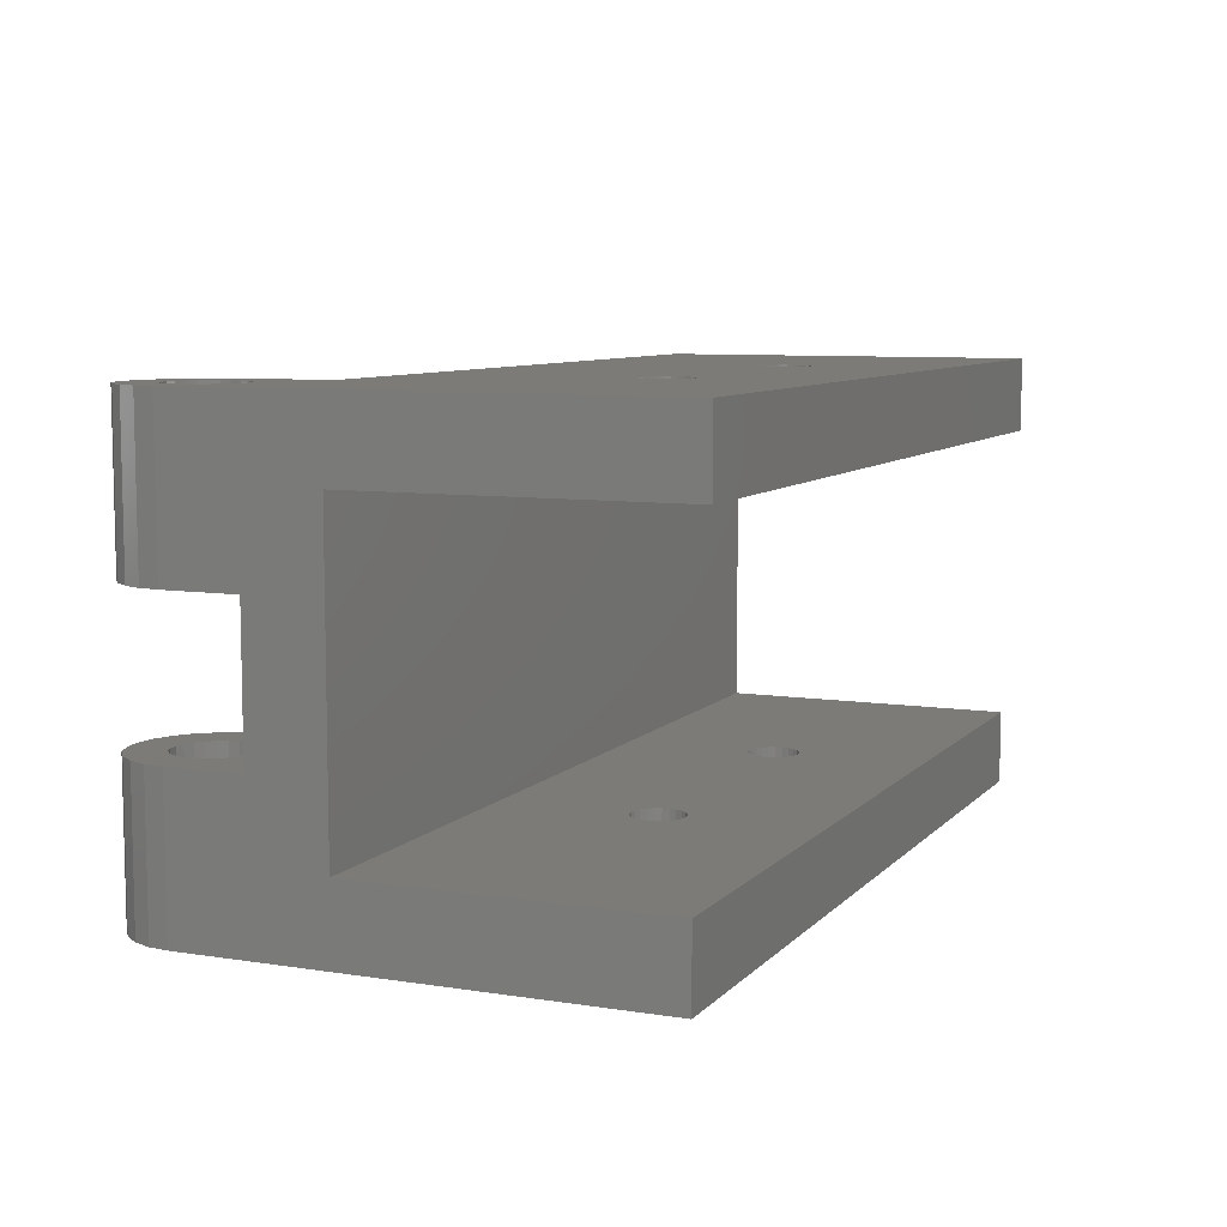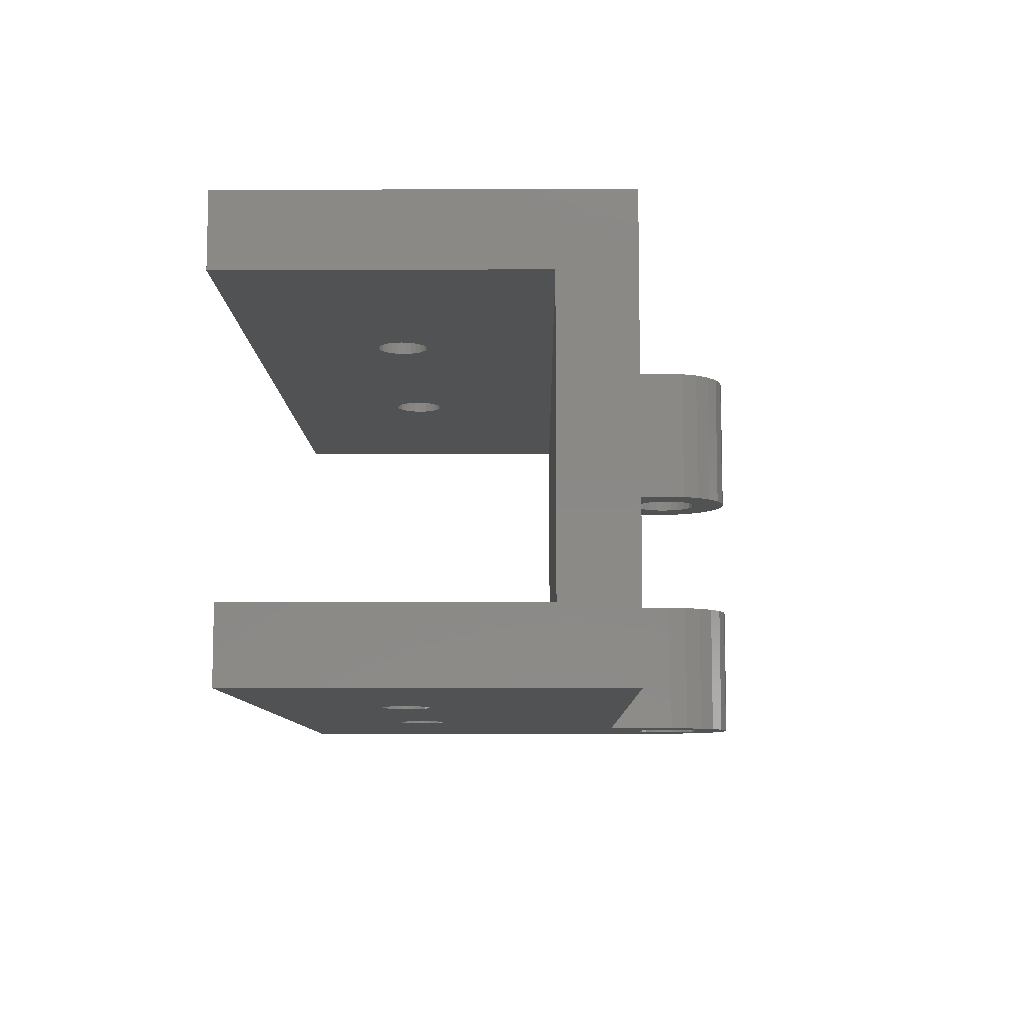
<metadata>
{"format":"stl","ext":"stl","renderer":"f3d","projection":"perspective","resolution":1024,"background":"white","views":[{"elev":8.0,"azim":-66.7,"up":"+Y"},{"elev":-8.9,"azim":90.7,"up":"+Y"}]}
</metadata>
<code>
# stl→obj: 365 verts, 754 faces
v 216.2 80.14 29.6
v 216.2 85.14 34.6
v 216.2 80.14 54.6
v 216.2 110.1 29.6
v 216.2 85.14 54.6
v 216.2 105.1 34.6
v 216.2 110.1 55.52
v 216.2 105.1 55.52
v 156.2 80.14 54.6
v 156.2 85.14 34.6
v 156.2 80.14 34.6
v 156.2 85.14 54.6
v 166.2 99.54 24.6
v 166.2 110.1 29.6
v 166.2 99.54 29.6
v 166.2 110.1 24.6
v 166 99.54 23.3
v 166 110.1 23.3
v 165.5 110.1 22.1
v 165.5 99.54 22.1
v 164.7 99.54 21.06
v 164.7 110.1 21.06
v 163.7 99.54 20.27
v 163.7 110.1 20.27
v 162.5 99.54 19.77
v 162.5 110.1 19.77
v 161.2 99.54 19.6
v 161.2 110.1 19.6
v 159.9 99.54 19.77
v 159.9 110.1 19.77
v 158.7 99.54 20.27
v 158.7 110.1 20.27
v 157.6 99.54 21.06
v 157.6 110.1 21.06
v 156.9 110.1 22.1
v 156.9 99.54 22.1
v 156.4 110.1 23.3
v 156.4 99.54 23.3
v 156.2 110.1 24.6
v 156.2 99.54 24.6
v 156.2 110.1 29.6
v 156.2 99.54 29.6
v 159.9 110.1 26.76
v 159.4 99.54 26.36
v 159.4 110.1 26.36
v 159.9 99.54 26.76
v 159 110.1 23.35
v 158.8 99.54 23.95
v 159 99.54 23.35
v 158.8 110.1 23.95
v 160.5 99.54 22.18
v 159.9 110.1 22.43
v 159.9 99.54 22.43
v 160.5 110.1 22.18
v 163.7 110.1 24.6
v 163.6 99.54 23.95
v 163.7 99.54 24.6
v 163.6 110.1 23.95
v 163.6 110.1 25.24
v 163.6 99.54 25.24
v 163 99.54 26.36
v 163.4 110.1 25.85
v 163.4 99.54 25.85
v 163 110.1 26.36
v 158.8 110.1 25.24
v 159 99.54 25.85
v 158.8 99.54 25.24
v 159 110.1 25.85
v 161.8 110.1 27.01
v 161.2 99.54 27.1
v 161.2 110.1 27.1
v 161.8 99.54 27.01
v 163.4 99.54 23.35
v 163 110.1 22.83
v 163 99.54 22.83
v 163.4 110.1 23.35
v 162.4 99.54 22.43
v 161.8 110.1 22.18
v 161.8 99.54 22.18
v 162.4 110.1 22.43
v 162.4 99.54 26.76
v 162.4 110.1 26.76
v 159.4 110.1 22.83
v 159.4 99.54 22.83
v 161.2 110.1 22.1
v 161.2 99.54 22.1
v 160.5 99.54 27.01
v 160.5 110.1 27.01
v 158.7 99.54 24.6
v 158.7 110.1 24.6
v 156.2 90.14 29.6
v 156.2 80.14 24.6
v 156.2 80.14 29.6
v 156.2 90.14 24.6
v 156.4 90.14 23.3
v 156.4 80.14 23.3
v 156.9 80.14 22.1
v 156.9 90.14 22.1
v 157.6 80.14 21.06
v 157.6 90.14 21.06
v 158.7 90.14 20.27
v 158.7 80.14 20.27
v 159.9 90.14 19.77
v 159.9 80.14 19.77
v 161.2 90.14 19.6
v 161.2 80.14 19.6
v 162.5 90.14 19.77
v 162.5 80.14 19.77
v 163.7 90.14 20.27
v 163.7 80.14 20.27
v 164.7 90.14 21.06
v 164.7 80.14 21.06
v 165.5 90.14 22.1
v 165.5 80.14 22.1
v 166 90.14 23.3
v 166 80.14 23.3
v 166.2 80.14 24.6
v 166.2 90.14 24.6
v 166.2 90.14 29.6
v 166.2 80.14 29.6
v 161.2 90.14 27.1
v 160.5 80.14 27.01
v 160.5 90.14 27.01
v 161.2 80.14 27.1
v 161.8 90.14 27.01
v 161.8 80.14 27.01
v 162.4 90.14 26.76
v 162.4 80.14 26.76
v 163 90.14 26.36
v 163 80.14 26.36
v 163.4 80.14 25.85
v 163.4 90.14 25.85
v 163.6 90.14 25.24
v 163.6 80.14 25.24
v 163.7 80.14 24.6
v 163.7 90.14 24.6
v 163.6 90.14 23.95
v 163.6 80.14 23.95
v 163.4 90.14 23.35
v 163.4 80.14 23.35
v 163 90.14 22.83
v 163 80.14 22.83
v 162.4 90.14 22.43
v 162.4 80.14 22.43
v 161.8 90.14 22.18
v 161.8 80.14 22.18
v 161.2 90.14 22.1
v 161.2 80.14 22.1
v 160.5 90.14 22.18
v 160.5 80.14 22.18
v 159.9 90.14 22.43
v 159.9 80.14 22.43
v 159.4 90.14 22.83
v 159.4 80.14 22.83
v 159 80.14 23.35
v 159 90.14 23.35
v 158.8 80.14 23.95
v 158.8 90.14 23.95
v 158.7 80.14 24.6
v 158.7 90.14 24.6
v 158.8 90.14 25.24
v 158.8 80.14 25.24
v 159 80.14 25.85
v 159 90.14 25.85
v 159.4 90.14 26.36
v 159.4 80.14 26.36
v 159.9 90.14 26.76
v 159.9 80.14 26.76
v 156.2 110.1 55.52
v 156.2 105.1 55.52
v 156.2 90.14 34.6
v 156.2 105.1 34.6
v 156.2 110.1 34.6
v 176.8 85.14 46.24
v 176.4 80.14 46.3
v 176.4 85.14 46.3
v 176.8 80.14 46.24
v 175.9 80.14 46.24
v 175.9 85.14 46.24
v 175.5 80.14 46.07
v 175.5 85.14 46.07
v 175.2 80.14 45.8
v 175.2 85.14 45.8
v 174.9 85.14 45.45
v 174.9 80.14 45.45
v 174.7 85.14 45.04
v 174.7 80.14 45.04
v 174.7 85.14 44.6
v 174.7 80.14 44.6
v 174.7 85.14 44.16
v 174.7 80.14 44.16
v 174.9 85.14 43.75
v 174.9 80.14 43.75
v 175.2 85.14 43.39
v 175.2 80.14 43.39
v 175.5 80.14 43.12
v 175.5 85.14 43.12
v 175.9 80.14 42.95
v 175.9 85.14 42.95
v 176.4 80.14 42.9
v 176.4 85.14 42.9
v 176.8 80.14 42.95
v 176.8 85.14 42.95
v 177.2 80.14 43.12
v 177.2 85.14 43.12
v 177.6 80.14 43.39
v 177.6 85.14 43.39
v 177.8 80.14 43.75
v 177.8 85.14 43.75
v 178 85.14 44.16
v 178 80.14 44.16
v 178.1 85.14 44.6
v 178.1 80.14 44.6
v 178 80.14 45.04
v 178 85.14 45.04
v 177.8 80.14 45.45
v 177.8 85.14 45.45
v 177.6 85.14 45.8
v 177.6 80.14 45.8
v 177.2 80.14 46.07
v 177.2 85.14 46.07
v 196.2 80.14 42.9
v 195.7 85.14 42.95
v 195.7 80.14 42.95
v 196.2 85.14 42.9
v 196.6 80.14 42.95
v 196.6 85.14 42.95
v 197 80.14 43.12
v 197 85.14 43.12
v 197.4 80.14 43.39
v 197.4 85.14 43.39
v 197.7 80.14 43.75
v 197.7 85.14 43.75
v 197.8 85.14 44.16
v 197.8 80.14 44.16
v 197.9 85.14 44.6
v 197.9 80.14 44.6
v 197.8 80.14 45.04
v 197.8 85.14 45.04
v 197.7 80.14 45.45
v 197.7 85.14 45.45
v 197.4 85.14 45.8
v 197.4 80.14 45.8
v 197 80.14 46.07
v 197 85.14 46.07
v 196.6 80.14 46.24
v 196.6 85.14 46.24
v 196.2 80.14 46.3
v 196.2 85.14 46.3
v 195.7 80.14 46.24
v 195.7 85.14 46.24
v 195.3 80.14 46.07
v 195.3 85.14 46.07
v 195 80.14 45.8
v 195 85.14 45.8
v 194.7 85.14 45.45
v 194.7 80.14 45.45
v 194.5 85.14 45.04
v 194.5 80.14 45.04
v 194.5 85.14 44.6
v 194.5 80.14 44.6
v 194.5 85.14 44.16
v 194.5 80.14 44.16
v 194.7 85.14 43.75
v 194.7 80.14 43.75
v 195 85.14 43.39
v 195 80.14 43.39
v 195.3 80.14 43.12
v 195.3 85.14 43.12
v 176.4 110.1 46.76
v 175.9 105.1 46.7
v 175.9 110.1 46.7
v 176.4 105.1 46.76
v 176.8 110.1 46.7
v 176.8 105.1 46.7
v 177.2 110.1 46.53
v 177.2 105.1 46.53
v 177.6 110.1 46.26
v 177.6 105.1 46.26
v 177.8 110.1 45.91
v 177.8 105.1 45.91
v 178 105.1 45.5
v 178 110.1 45.5
v 178.1 105.1 45.06
v 178.1 110.1 45.06
v 178 105.1 44.62
v 178 110.1 44.62
v 177.8 105.1 44.21
v 177.8 110.1 44.21
v 177.6 110.1 43.86
v 177.6 105.1 43.86
v 177.2 110.1 43.59
v 177.2 105.1 43.59
v 176.8 110.1 43.42
v 176.8 105.1 43.42
v 176.4 110.1 43.36
v 176.4 105.1 43.36
v 175.9 110.1 43.42
v 175.9 105.1 43.42
v 175.5 110.1 43.59
v 175.5 105.1 43.59
v 175.2 110.1 43.86
v 175.2 105.1 43.86
v 174.9 105.1 44.21
v 174.9 110.1 44.21
v 174.7 110.1 44.62
v 174.7 105.1 44.62
v 174.7 105.1 45.06
v 174.7 110.1 45.06
v 174.7 105.1 45.5
v 174.7 110.1 45.5
v 174.9 110.1 45.91
v 174.9 105.1 45.91
v 175.2 105.1 46.26
v 175.2 110.1 46.26
v 175.5 110.1 46.53
v 175.5 105.1 46.53
v 196.3 110.1 46.75
v 195.8 105.1 46.69
v 195.8 110.1 46.69
v 196.3 105.1 46.75
v 196.7 110.1 46.69
v 196.7 105.1 46.69
v 197.1 110.1 46.52
v 197.1 105.1 46.52
v 197.5 110.1 46.25
v 197.5 105.1 46.25
v 197.8 110.1 45.9
v 197.8 105.1 45.9
v 197.9 105.1 45.49
v 197.9 110.1 45.49
v 198 105.1 45.05
v 198 110.1 45.05
v 197.9 110.1 44.61
v 197.9 105.1 44.61
v 197.8 105.1 44.2
v 197.8 110.1 44.2
v 197.5 110.1 43.85
v 197.5 105.1 43.85
v 197.1 110.1 43.58
v 197.1 105.1 43.58
v 196.7 110.1 43.41
v 196.7 105.1 43.41
v 196.3 110.1 43.35
v 196.3 105.1 43.35
v 195.8 110.1 43.41
v 195.8 105.1 43.41
v 195.4 110.1 43.58
v 195.4 105.1 43.58
v 195.1 110.1 43.85
v 195.1 105.1 43.85
v 194.8 110.1 44.2
v 194.8 105.1 44.2
v 194.6 105.1 44.61
v 194.6 110.1 44.61
v 194.6 105.1 45.05
v 194.6 110.1 45.05
v 194.6 110.1 45.49
v 194.6 105.1 45.49
v 194.8 110.1 45.9
v 194.8 105.1 45.9
v 195.1 105.1 46.25
v 195.1 110.1 46.25
v 195.4 110.1 46.52
v 195.4 105.1 46.52
f 1 2 3
f 2 1 4
f 3 2 5
f 2 4 6
f 6 4 7
f 7 8 6
f 9 10 11
f 10 9 12
f 13 14 15
f 14 13 16
f 17 16 13
f 16 17 18
f 19 17 20
f 17 19 18
f 21 19 20
f 19 21 22
f 22 23 24
f 23 22 21
f 24 25 26
f 25 24 23
f 26 27 28
f 27 26 25
f 28 29 30
f 29 28 27
f 30 31 32
f 31 30 29
f 32 33 34
f 33 32 31
f 35 33 36
f 33 35 34
f 37 36 38
f 36 37 35
f 39 38 40
f 38 39 37
f 41 40 42
f 40 41 39
f 43 44 45
f 44 43 46
f 47 48 49
f 48 47 50
f 51 52 53
f 52 51 54
f 55 56 57
f 56 55 58
f 59 57 60
f 57 59 55
f 61 62 63
f 62 61 64
f 65 66 67
f 66 65 68
f 69 70 71
f 70 69 72
f 68 44 66
f 44 68 45
f 73 74 75
f 74 73 76
f 77 78 79
f 78 77 80
f 64 81 82
f 81 64 61
f 53 83 84
f 83 53 52
f 79 85 86
f 85 79 78
f 71 87 88
f 87 71 70
f 83 49 84
f 49 83 47
f 75 80 77
f 80 75 74
f 89 65 67
f 65 89 90
f 48 90 89
f 90 48 50
f 63 59 60
f 59 63 62
f 82 72 69
f 72 82 81
f 88 46 43
f 46 88 87
f 56 76 73
f 76 56 58
f 86 54 51
f 54 86 85
f 91 92 93
f 92 91 94
f 92 95 96
f 95 92 94
f 95 97 96
f 97 95 98
f 98 99 97
f 99 98 100
f 101 99 100
f 99 101 102
f 103 102 101
f 102 103 104
f 105 104 103
f 104 105 106
f 107 106 105
f 106 107 108
f 109 108 107
f 108 109 110
f 111 110 109
f 110 111 112
f 112 113 114
f 113 112 111
f 114 115 116
f 115 114 113
f 115 117 116
f 117 115 118
f 117 119 120
f 119 117 118
f 121 122 123
f 122 121 124
f 125 124 121
f 124 125 126
f 127 126 125
f 126 127 128
f 129 128 127
f 128 129 130
f 129 131 130
f 131 129 132
f 131 133 134
f 133 131 132
f 133 135 134
f 135 133 136
f 135 137 138
f 137 135 136
f 138 139 140
f 139 138 137
f 140 141 142
f 141 140 139
f 142 143 144
f 143 142 141
f 144 145 146
f 145 144 143
f 146 147 148
f 147 146 145
f 148 149 150
f 149 148 147
f 150 151 152
f 151 150 149
f 152 153 154
f 153 152 151
f 153 155 154
f 155 153 156
f 156 157 155
f 157 156 158
f 158 159 157
f 159 158 160
f 159 161 162
f 161 159 160
f 161 163 162
f 163 161 164
f 163 165 166
f 165 163 164
f 167 166 165
f 166 167 168
f 123 168 167
f 168 123 122
f 8 169 170
f 169 8 7
f 3 12 9
f 12 3 5
f 10 93 11
f 93 10 91
f 91 10 171
f 91 171 42
f 42 171 172
f 42 172 41
f 41 172 173
f 174 175 176
f 175 174 177
f 176 178 179
f 178 176 175
f 179 180 181
f 180 179 178
f 181 182 183
f 182 181 180
f 184 182 185
f 182 184 183
f 186 185 187
f 185 186 184
f 188 187 189
f 187 188 186
f 190 189 191
f 189 190 188
f 192 191 193
f 191 192 190
f 194 193 195
f 193 194 192
f 196 194 195
f 194 196 197
f 198 197 196
f 197 198 199
f 200 199 198
f 199 200 201
f 202 201 200
f 201 202 203
f 204 203 202
f 203 204 205
f 206 205 204
f 205 206 207
f 208 207 206
f 207 208 209
f 210 208 211
f 208 210 209
f 212 211 213
f 211 212 210
f 214 212 213
f 212 214 215
f 216 215 214
f 215 216 217
f 218 216 219
f 216 218 217
f 218 220 221
f 220 218 219
f 221 177 174
f 177 221 220
f 222 223 224
f 223 222 225
f 226 225 222
f 225 226 227
f 228 227 226
f 227 228 229
f 230 229 228
f 229 230 231
f 232 231 230
f 231 232 233
f 234 232 235
f 232 234 233
f 236 235 237
f 235 236 234
f 238 236 237
f 236 238 239
f 240 239 238
f 239 240 241
f 242 240 243
f 240 242 241
f 242 244 245
f 244 242 243
f 245 246 247
f 246 245 244
f 247 248 249
f 248 247 246
f 249 250 251
f 250 249 248
f 251 252 253
f 252 251 250
f 253 254 255
f 254 253 252
f 256 254 257
f 254 256 255
f 258 257 259
f 257 258 256
f 260 259 261
f 259 260 258
f 262 261 263
f 261 262 260
f 264 263 265
f 263 264 262
f 266 265 267
f 265 266 264
f 268 266 267
f 266 268 269
f 224 269 268
f 269 224 223
f 169 172 170
f 172 169 173
f 270 271 272
f 271 270 273
f 274 273 270
f 273 274 275
f 276 275 274
f 275 276 277
f 278 277 276
f 277 278 279
f 279 280 281
f 280 279 278
f 280 282 281
f 282 280 283
f 283 284 282
f 284 283 285
f 285 286 284
f 286 285 287
f 287 288 286
f 288 287 289
f 288 290 291
f 290 288 289
f 291 292 293
f 292 291 290
f 293 294 295
f 294 293 292
f 295 296 297
f 296 295 294
f 297 298 299
f 298 297 296
f 299 300 301
f 300 299 298
f 301 302 303
f 302 301 300
f 302 304 303
f 304 302 305
f 304 306 307
f 306 304 305
f 306 308 307
f 308 306 309
f 309 310 308
f 310 309 311
f 310 312 313
f 312 310 311
f 312 314 313
f 314 312 315
f 316 314 315
f 314 316 317
f 272 317 316
f 317 272 271
f 318 319 320
f 319 318 321
f 322 321 318
f 321 322 323
f 324 323 322
f 323 324 325
f 326 325 324
f 325 326 327
f 327 328 329
f 328 327 326
f 328 330 329
f 330 328 331
f 331 332 330
f 332 331 333
f 332 334 335
f 334 332 333
f 334 336 335
f 336 334 337
f 336 338 339
f 338 336 337
f 339 340 341
f 340 339 338
f 341 342 343
f 342 341 340
f 343 344 345
f 344 343 342
f 345 346 347
f 346 345 344
f 347 348 349
f 348 347 346
f 349 350 351
f 350 349 348
f 351 352 353
f 352 351 350
f 352 354 353
f 354 352 355
f 355 356 354
f 356 355 357
f 356 358 359
f 358 356 357
f 359 360 361
f 360 359 358
f 360 362 361
f 362 360 363
f 364 362 363
f 362 364 365
f 320 365 364
f 365 320 319
f 119 93 91
f 93 119 120
f 98 149 147
f 149 98 95
f 149 95 151
f 151 95 153
f 153 95 156
f 156 95 94
f 156 94 158
f 158 94 160
f 160 94 91
f 160 91 161
f 161 91 164
f 164 91 165
f 165 91 167
f 167 91 123
f 123 91 121
f 103 107 105
f 107 103 101
f 107 101 109
f 109 101 100
f 109 100 111
f 111 100 98
f 111 98 113
f 113 98 147
f 113 147 145
f 113 145 115
f 115 145 143
f 115 143 141
f 115 141 139
f 115 139 118
f 118 139 137
f 118 137 136
f 118 136 133
f 118 133 119
f 119 133 132
f 119 132 129
f 119 129 127
f 119 127 125
f 119 125 121
f 119 121 91
f 2 171 10
f 171 2 172
f 172 2 6
f 6 343 172
f 343 6 341
f 341 6 8
f 172 343 345
f 341 8 339
f 339 8 336
f 336 8 335
f 335 8 332
f 332 8 330
f 330 8 329
f 329 8 327
f 327 8 325
f 325 8 323
f 323 8 321
f 321 8 273
f 172 301 170
f 301 172 299
f 299 172 297
f 297 172 345
f 170 301 303
f 170 303 304
f 170 304 307
f 170 307 308
f 170 308 310
f 170 310 313
f 170 313 314
f 170 314 317
f 170 317 271
f 170 271 273
f 170 273 8
f 347 297 345
f 297 347 295
f 295 347 349
f 295 349 293
f 293 349 351
f 293 351 291
f 291 351 353
f 291 353 288
f 288 353 354
f 288 354 286
f 286 354 356
f 286 356 284
f 284 356 359
f 284 359 282
f 282 359 361
f 282 361 281
f 281 361 362
f 281 362 279
f 279 362 365
f 279 365 277
f 277 365 319
f 277 319 275
f 275 319 321
f 275 321 273
f 10 199 2
f 199 10 197
f 197 10 12
f 2 199 201
f 197 12 194
f 194 12 192
f 192 12 190
f 190 12 188
f 188 12 186
f 186 12 184
f 184 12 183
f 183 12 181
f 181 12 179
f 179 12 176
f 176 12 249
f 2 229 5
f 229 2 227
f 227 2 225
f 225 2 201
f 5 229 231
f 5 231 233
f 5 233 234
f 5 234 236
f 5 236 239
f 5 239 241
f 5 241 242
f 5 242 245
f 5 245 247
f 5 247 249
f 5 249 12
f 203 225 201
f 225 203 223
f 223 203 205
f 223 205 269
f 269 205 207
f 269 207 266
f 266 207 209
f 266 209 264
f 264 209 210
f 264 210 262
f 262 210 212
f 262 212 260
f 260 212 215
f 260 215 258
f 258 215 217
f 258 217 256
f 256 217 218
f 256 218 255
f 255 218 221
f 255 221 253
f 253 221 174
f 253 174 251
f 251 174 176
f 251 176 249
f 114 146 148
f 146 114 116
f 146 116 144
f 144 116 142
f 142 116 140
f 140 116 117
f 140 117 138
f 138 117 135
f 135 117 120
f 135 120 134
f 134 120 131
f 131 120 130
f 130 120 128
f 128 120 126
f 126 120 124
f 108 104 106
f 104 108 110
f 104 110 102
f 102 110 99
f 99 110 112
f 99 112 97
f 97 112 114
f 97 114 148
f 97 148 150
f 97 150 96
f 96 150 152
f 96 152 154
f 96 154 155
f 96 155 92
f 92 155 157
f 92 157 159
f 92 159 162
f 92 162 93
f 93 162 163
f 93 163 166
f 93 166 168
f 93 168 122
f 93 122 124
f 93 124 120
f 4 15 14
f 15 4 119
f 119 4 120
f 120 4 1
f 15 91 42
f 91 15 119
f 1 228 120
f 228 1 3
f 120 228 226
f 120 226 93
f 93 226 11
f 11 226 222
f 228 3 230
f 230 3 232
f 232 3 235
f 235 3 237
f 237 3 238
f 238 3 240
f 240 3 243
f 243 3 244
f 244 3 246
f 246 3 248
f 248 3 175
f 11 196 9
f 196 11 198
f 198 11 200
f 200 11 222
f 9 196 195
f 9 195 193
f 9 193 191
f 9 191 189
f 9 189 187
f 9 187 185
f 9 185 182
f 9 182 180
f 9 180 178
f 9 178 175
f 9 175 3
f 224 200 222
f 200 224 202
f 202 224 268
f 202 268 204
f 204 268 267
f 204 267 206
f 206 267 265
f 206 265 208
f 208 265 263
f 208 263 211
f 211 263 261
f 211 261 213
f 213 261 259
f 213 259 214
f 214 259 257
f 214 257 216
f 216 257 254
f 216 254 219
f 219 254 252
f 219 252 220
f 220 252 250
f 220 250 177
f 177 250 248
f 177 248 175
f 20 79 86
f 79 20 17
f 79 17 77
f 77 17 75
f 75 17 73
f 73 17 13
f 73 13 56
f 56 13 57
f 57 13 15
f 57 15 60
f 60 15 63
f 63 15 61
f 61 15 81
f 81 15 72
f 72 15 70
f 25 29 27
f 29 25 23
f 29 23 31
f 31 23 21
f 31 21 33
f 33 21 20
f 33 20 36
f 36 20 86
f 36 86 51
f 36 51 38
f 38 51 53
f 38 53 84
f 38 84 49
f 38 49 40
f 40 49 48
f 40 48 89
f 40 89 67
f 40 67 42
f 42 67 66
f 42 66 44
f 42 44 46
f 42 46 87
f 42 87 70
f 42 70 15
f 35 85 34
f 85 35 54
f 54 35 37
f 54 37 52
f 52 37 83
f 83 37 47
f 47 37 39
f 47 39 50
f 50 39 90
f 90 39 41
f 90 41 65
f 65 41 68
f 68 41 45
f 45 41 43
f 43 41 88
f 88 41 71
f 30 26 28
f 26 30 32
f 26 32 24
f 24 32 22
f 22 32 34
f 22 34 19
f 19 34 85
f 19 85 78
f 19 78 18
f 18 78 80
f 18 80 74
f 18 74 76
f 18 76 16
f 16 76 58
f 16 58 55
f 16 55 59
f 16 59 14
f 14 59 62
f 14 62 64
f 14 64 82
f 14 82 69
f 14 69 71
f 14 71 41
f 14 42 41
f 42 14 15
f 296 346 344
f 346 296 294
f 346 294 348
f 348 294 292
f 348 292 350
f 350 292 290
f 350 290 352
f 352 290 289
f 352 289 355
f 355 289 287
f 355 287 357
f 357 287 285
f 357 285 358
f 358 285 283
f 358 283 360
f 360 283 280
f 360 280 363
f 363 280 278
f 363 278 364
f 364 278 276
f 364 276 320
f 320 276 274
f 320 274 318
f 318 274 270
f 173 296 344
f 296 173 298
f 298 173 300
f 300 173 169
f 300 169 302
f 302 169 305
f 305 169 306
f 306 169 309
f 309 169 311
f 311 169 312
f 312 169 315
f 315 169 316
f 316 169 272
f 272 169 270
f 173 14 41
f 14 173 4
f 4 173 342
f 4 342 340
f 4 340 7
f 342 173 344
f 7 340 338
f 7 338 337
f 7 337 334
f 7 334 333
f 7 333 331
f 7 331 328
f 7 328 326
f 7 326 324
f 7 324 322
f 7 322 318
f 7 318 270
f 7 270 169

</code>
